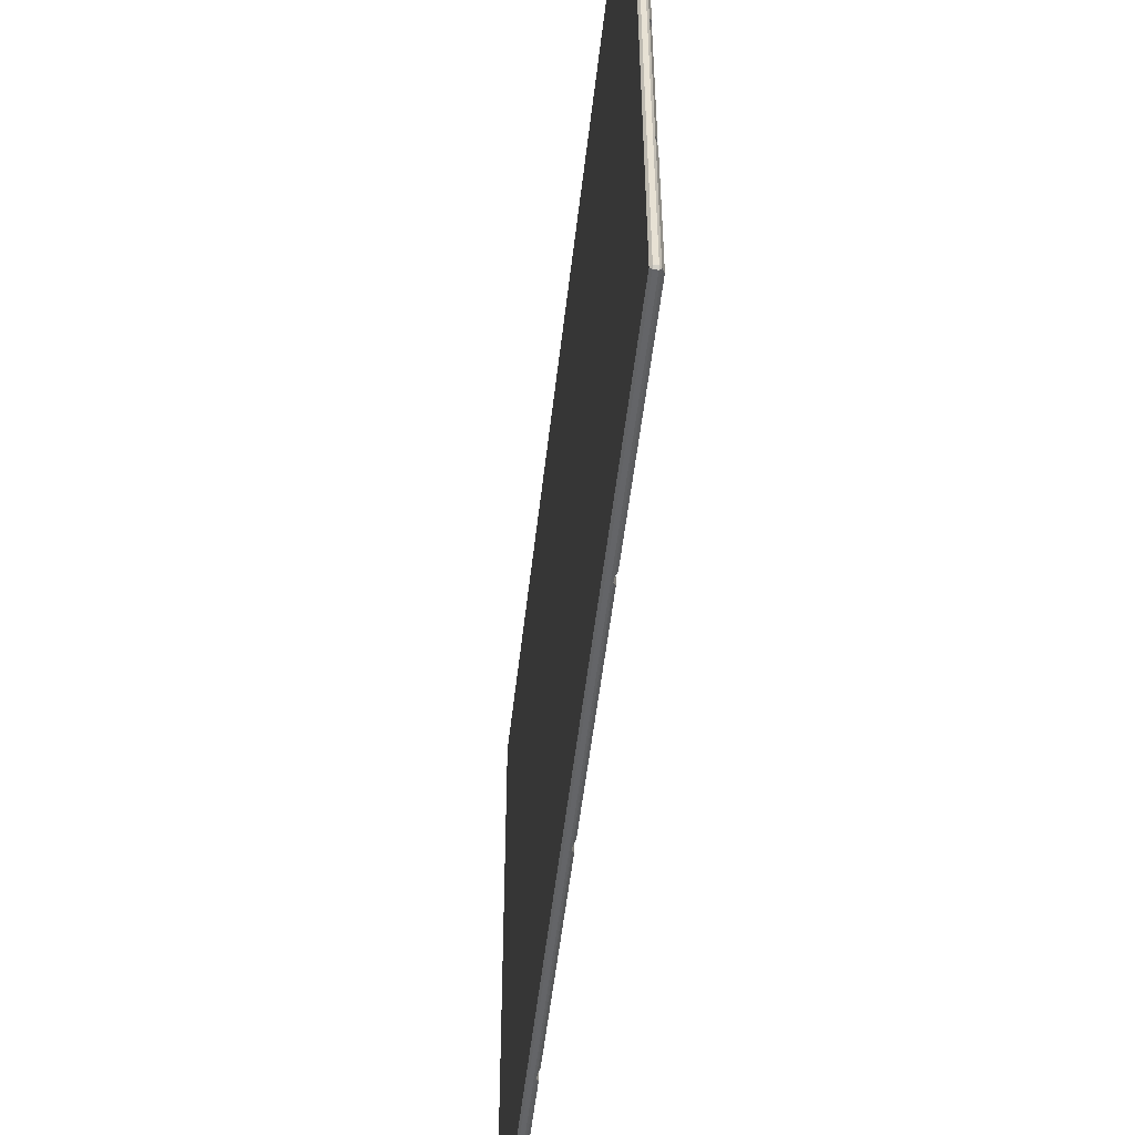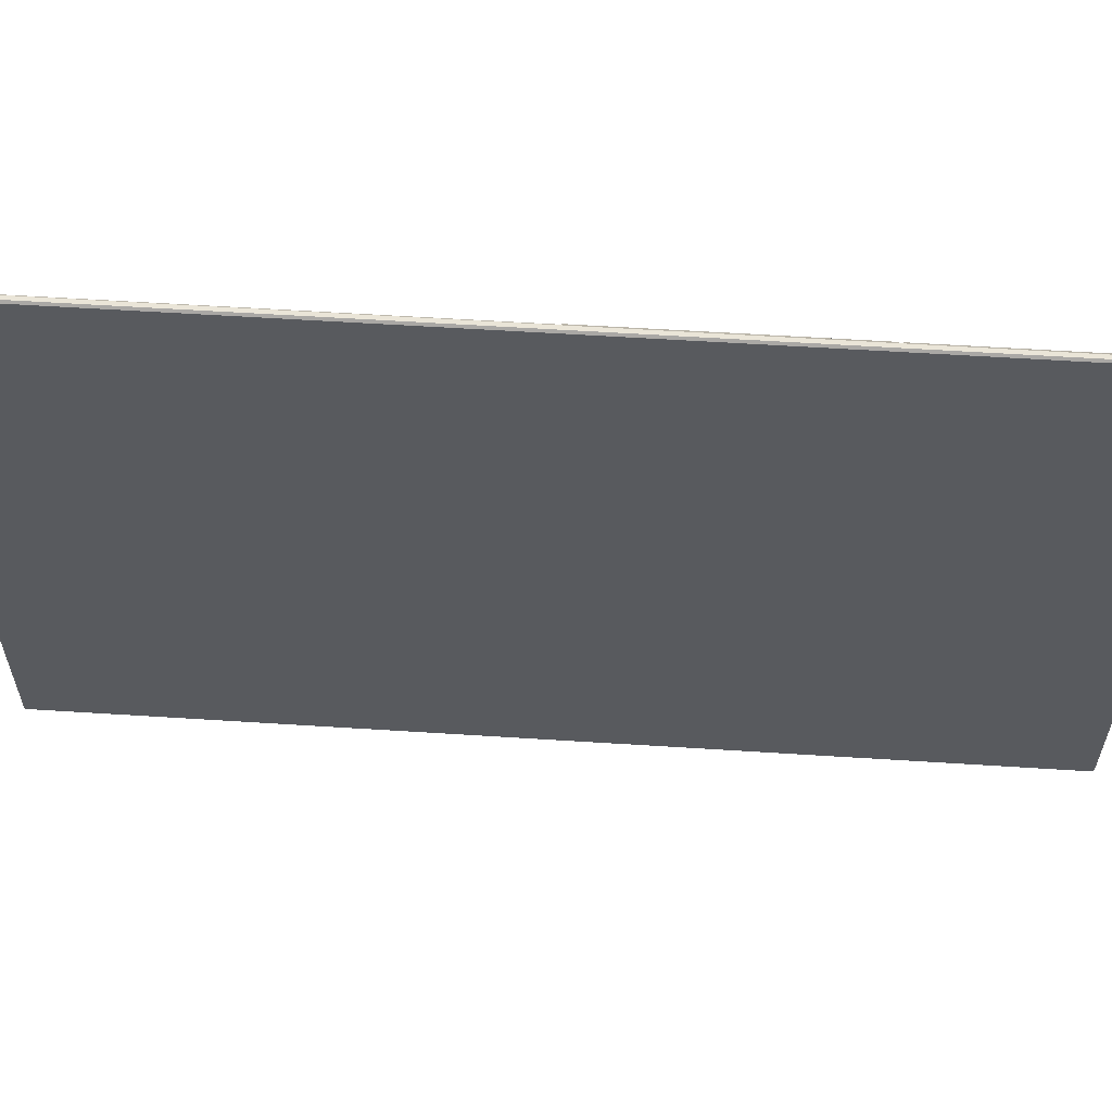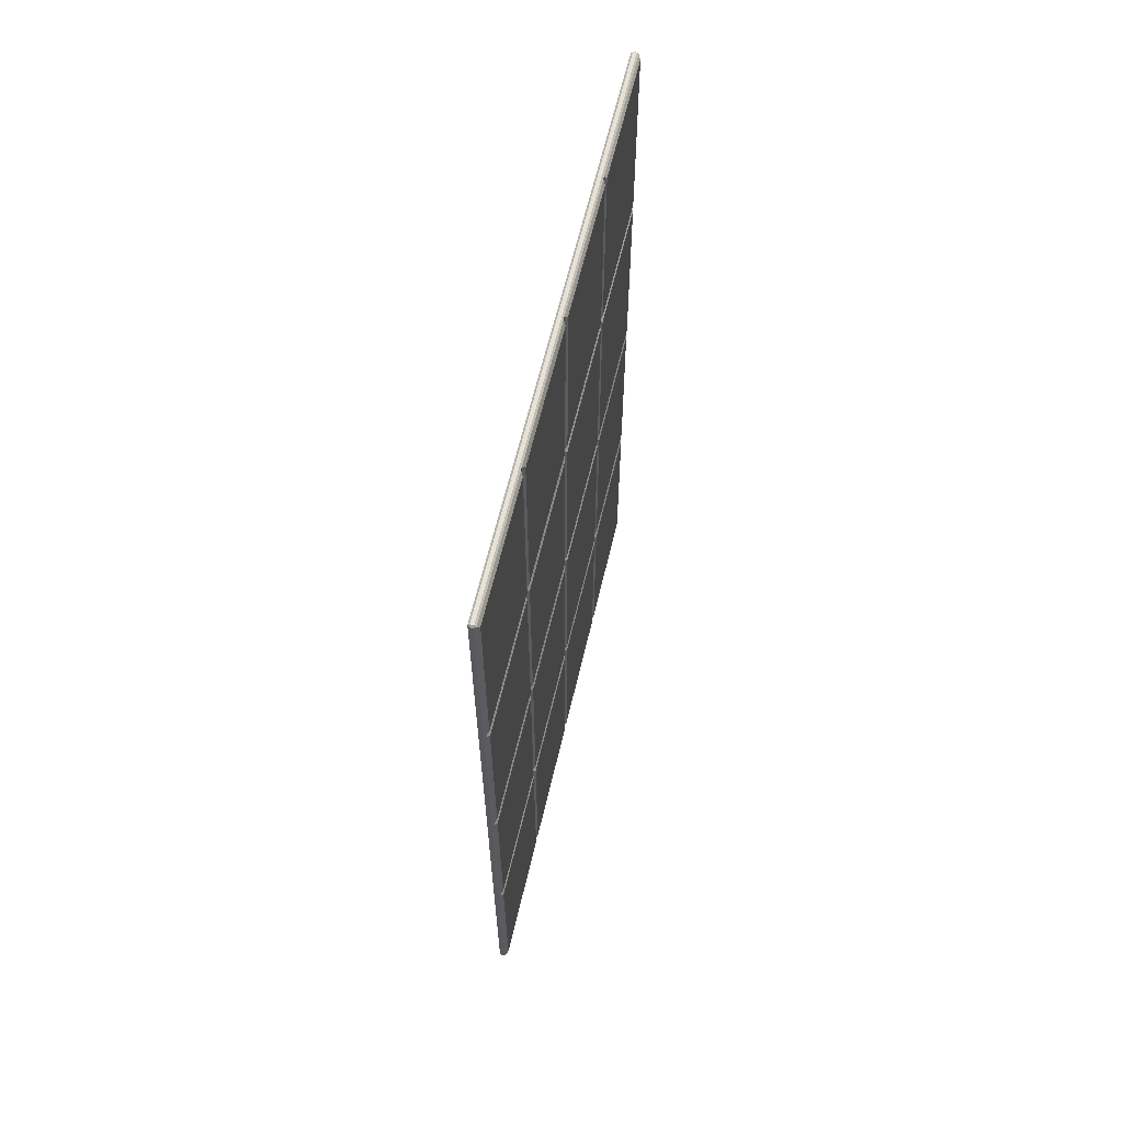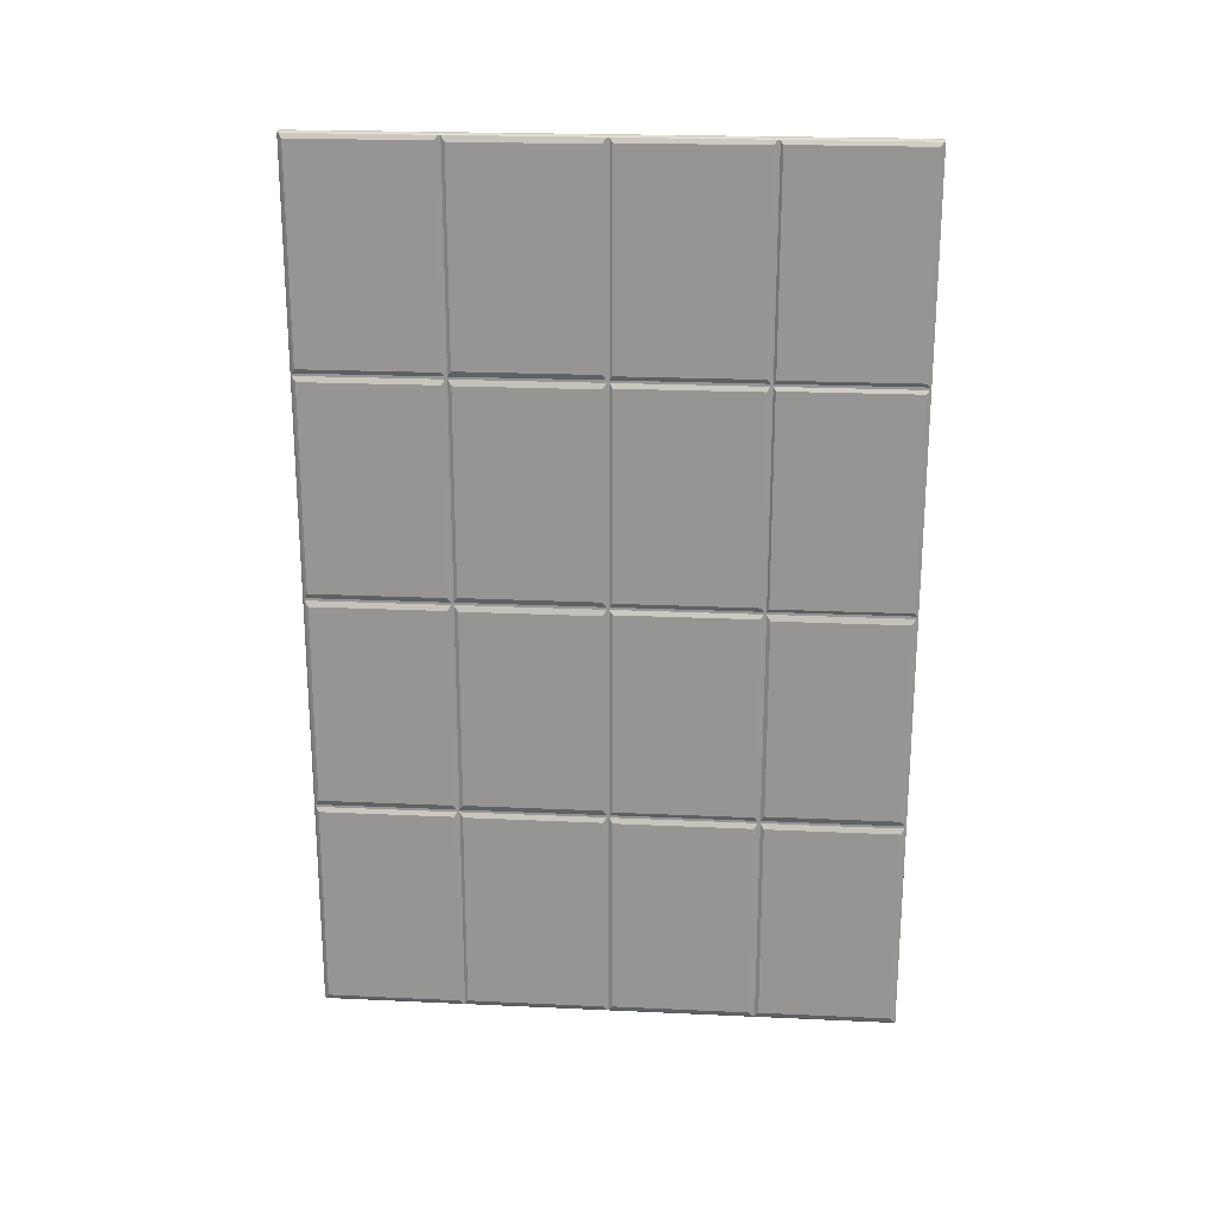
<metadata>
{"format":"obj","ext":"obj","renderer":"f3d","projection":"perspective","resolution":1024,"background":"white","views":[{"elev":-51.6,"azim":173.6,"up":"+Z"},{"elev":59.3,"azim":93.7,"up":"+Z"},{"elev":62.8,"azim":-166.6,"up":"+Y"},{"elev":21.9,"azim":-85.3,"up":"+Y"}]}
</metadata>
<code>
v 0.1161 -17.9 -11.78
v 0.04258 -17.9 -11.85
v 0.05032 -8.99 -11.85
v 0.1238 -8.99 -11.78
v 0.04261 -17.98 -11.78
v 0.1235 -17.9 -6.039
v 0.05003 -17.98 -6.039
v -0.1043 -17.98 -11.78
v -0.1043 -17.9 -11.85
v 0.1237 -17.9 -5.935
v 0.1313 -8.99 -6.039
v 0.1314 -8.99 -5.935
v 0.05017 -17.98 -5.935
v 0.1313 -17.9 -0.02399
v 0.05781 -17.98 -0.02389
v -0.09673 -17.98 -5.935
v -0.09686 -17.98 -6.039
v -0.1776 -17.9 -11.78
v -0.1699 -8.99 -11.78
v -0.09657 -8.99 -11.85
v -0.1702 -17.9 -6.038
v -0.1701 -17.9 -5.935
v -0.1624 -8.99 -5.935
v -0.1625 -8.99 -6.038
v -0.08908 -17.98 -0.0237
v -0.1625 -17.9 -0.02361
v -0.1466 17.9 -11.78
v -0.07323 17.9 -11.85
v -0.08092 9.046 -11.85
v -0.1543 9.046 -11.78
v -0.07307 17.98 -11.78
v -0.1391 17.9 -6.038
v -0.06565 17.98 -6.039
v 0.07382 17.98 -11.78
v 0.07367 17.9 -11.85
v -0.139 17.9 -5.935
v -0.1468 9.046 -6.038
v -0.1467 9.046 -5.935
v -0.06551 17.98 -5.935
v -0.1314 17.9 -0.02365
v -0.05787 17.98 -0.02374
v 0.08138 17.98 -5.935
v 0.08124 17.98 -6.039
v 0.1472 17.9 -11.78
v 0.1395 9.046 -11.78
v 0.06598 9.046 -11.85
v 0.1546 17.9 -6.039
v 0.1547 17.9 -5.935
v 0.1471 9.046 -5.935
v 0.1469 9.046 -6.039
v 0.08902 17.98 -0.02393
v 0.1624 17.9 -0.02403
v 0.07323 -17.9 11.85
v 0.1466 -17.9 11.78
v 0.1543 -8.99 11.78
v 0.08096 -8.99 11.85
v 0.07307 -17.98 11.78
v -0.07367 -17.9 11.85
v -0.07382 -17.98 11.78
v 0.06572 -17.98 6.095
v 0.1392 -17.9 6.095
v -0.1472 -17.9 11.78
v -0.1545 -17.9 6.095
v -0.08117 -17.98 6.095
v -0.06593 -8.99 11.85
v -0.1395 -8.99 11.78
v -0.1698 -8.886 -11.78
v -0.1624 -8.886 -6.038
v -0.09648 -8.886 -11.85
v -0.1621 -0.0518 -11.78
v -0.08881 -0.05186 -11.85
v 0.05041 -8.886 -11.85
v -0.1394 -8.886 11.78
v -0.1467 -8.886 6.095
v -0.1468 -8.99 6.095
v -0.06584 -8.886 11.85
v 0.08106 -8.886 11.85
v -0.05817 -0.05186 11.85
v -0.1317 -0.0518 11.78
v -0.04258 17.9 11.85
v -0.1161 17.9 11.78
v -0.1238 9.046 11.78
v -0.05027 9.046 11.85
v -0.04261 17.98 11.78
v 0.1043 17.9 11.85
v 0.1043 17.98 11.78
v -0.04996 17.98 6.095
v -0.1235 17.9 6.095
v 0.1776 17.9 11.78
v 0.1703 17.9 6.095
v 0.09693 17.98 6.095
v 0.09662 9.046 11.85
v 0.17 9.046 11.78
v 0.1394 8.942 -11.78
v 0.1468 8.942 -6.039
v 0.06589 8.942 -11.85
v 0.1317 0.0518 -11.78
v 0.05817 0.05186 -11.85
v -0.08101 8.942 -11.85
v 0.09653 8.942 11.85
v -0.05036 8.942 11.85
v 0.1699 8.942 11.78
v 0.08881 0.05186 11.85
v 0.1621 0.0518 11.78
v 0.1625 8.942 6.095
v 0.1626 9.046 6.095
v -0.1312 17.9 0.0802
v -0.1391 9.046 -0.02364
v -0.1389 9.046 0.08021
v -0.05774 17.98 0.0801
v -0.1236 17.9 5.991
v -0.05009 17.98 5.991
v 0.08915 17.98 0.07991
v -0.1313 9.046 5.991
v -0.1311 9.046 6.095
v 0.0968 17.98 5.991
v 0.1625 17.9 0.07982
v 0.1702 17.9 5.991
v 0.1548 9.046 0.07983
v 0.1547 9.046 -0.02402
v 0.1625 9.046 5.991
v 0.1314 -17.9 0.07986
v 0.139 -8.99 -0.024
v 0.1392 -8.99 0.07985
v 0.05794 -17.98 0.07996
v 0.1391 -17.9 5.991
v 0.06559 -17.98 5.991
v -0.08895 -17.98 0.08015
v 0.1468 -8.99 5.991
v 0.147 -8.99 6.095
v -0.08131 -17.98 5.991
v 0.1547 8.942 0.07983
v 0.1624 8.942 5.991
v 0.1546 8.942 -0.02402
v 0.147 0.0518 0.07984
v 0.1469 0.0518 -0.02401
v 0.147 8.942 -5.935
v -0.1623 -17.9 0.08024
v -0.1547 -17.9 5.991
v -0.1546 -8.99 0.08023
v -0.1547 -8.99 -0.02362
v -0.1469 -8.99 5.991
v -0.1546 -8.886 -0.02362
v -0.1623 -8.886 -5.935
v -0.1545 -8.886 0.08023
v -0.1468 -8.886 5.991
v -0.1468 -0.0518 0.08022
v -0.147 -0.0518 -0.02363
v 0.1392 0.0518 -5.935
v 0.1391 0.0518 -6.039
v -0.1546 -0.0518 -5.935
v -0.1547 -0.0518 -6.038
v 0.1548 0.0518 6.095
v 0.1547 0.0518 5.991
v -0.139 -0.0518 6.095
v -0.1392 -0.0518 5.991
v -0.1621 0.05205 -11.78
v -0.1546 0.05205 -6.038
v -0.08872 0.05199 -11.85
v -0.1543 8.942 -11.78
v 0.05808 -0.05199 -11.85
v -0.1469 8.942 -6.038
v 0.1316 -0.05205 -11.78
v 0.139 -0.05205 -6.039
v 0.1239 -8.886 -11.78
v 0.1314 -8.886 -6.039
v 0.1392 -0.05205 -5.935
v 0.1468 -0.05205 -0.02401
v 0.1315 -8.886 -5.935
v 0.1391 -8.886 -0.024
v 0.1469 -0.05205 0.07984
v 0.1546 -0.05205 5.991
v 0.1393 -8.886 0.07985
v 0.1469 -8.886 5.991
v 0.1547 -0.05205 6.095
v 0.1621 -0.05205 11.78
v 0.147 -8.886 6.095
v 0.1544 -8.886 11.78
v 0.08872 -0.05199 11.85
v -0.05808 0.05199 11.85
v -0.1316 0.05205 11.78
v -0.1239 8.942 11.78
v -0.139 0.05205 6.095
v -0.1312 8.942 6.095
v -0.1391 0.05205 5.991
v -0.1314 8.942 5.991
v -0.1467 0.05205 0.08022
v -0.139 8.942 0.08021
v -0.1469 0.05205 -0.02363
v -0.1391 8.942 -0.02364
v -0.1545 0.05205 -5.935
v -0.1468 8.942 -5.935
v -0.2669 -17.72 -11.66
v -0.2598 -17.72 -6.157
v -0.2524 -9.174 -6.157
v -0.2595 -9.174 -11.66
v -0.2442 -9.207 0.2245
v -0.2515 -17.69 0.2245
v -0.2443 -17.69 5.847
v -0.2369 -9.207 5.847
v -0.2519 -9.189 -5.802
v -0.2593 -17.7 -5.802
v -0.252 -17.7 -0.1558
v -0.2446 -9.189 -0.1558
v -0.2364 -9.214 6.238
v -0.2437 -17.68 6.238
v -0.2368 -17.68 11.63
v -0.2294 -9.214 11.63
v -0.2208 8.795 6.189
v -0.2283 0.1995 6.189
v -0.2212 0.1995 11.68
v -0.2137 8.795 11.68
v -0.2286 8.756 0.2045
v -0.236 0.2388 0.2045
v -0.2287 0.2388 5.867
v -0.2213 8.756 5.867
v -0.2364 8.715 -5.783
v -0.2437 0.2797 -5.783
v -0.2364 0.2797 -0.1748
v -0.2291 8.715 -0.1748
v -0.2513 0.262 -11.64
v -0.2442 0.262 -6.174
v -0.2369 8.733 -6.174
v -0.2439 8.733 -11.64
v -0.2286 -0.2895 6.248
v -0.2359 -8.648 6.248
v -0.2289 -8.648 11.62
v -0.2217 -0.2895 11.62
v -0.2364 -0.2335 0.202
v -0.2438 -8.704 0.202
v -0.2364 -8.704 5.87
v -0.2291 -0.2335 5.87
v -0.2442 -0.2894 -5.775
v -0.2514 -8.648 -5.775
v -0.2442 -8.648 -0.1825
v -0.237 -0.2894 -0.1825
v -0.259 -8.663 -11.63
v -0.252 -8.663 -6.183
v -0.2447 -0.2744 -6.183
v -0.2517 -0.2744 -11.63
v -0.213 17.75 6.196
v -0.2205 9.204 6.196
v -0.2134 9.204 11.68
v -0.206 17.75 11.68
v -0.2208 17.73 0.1989
v -0.2282 9.224 0.1989
v -0.2209 9.224 5.873
v -0.2135 17.73 5.873
v -0.2286 17.68 -5.786
v -0.2359 9.268 -5.786
v -0.2286 9.268 -0.1718
v -0.2213 17.68 -0.1718
v -0.2435 9.226 -11.66
v -0.2364 9.226 -6.155
v -0.229 17.73 -6.155
v -0.2362 17.73 -11.66
g pCube1
f 4 1 2
f 2 3 4
f 7 5 1
f 1 6 7
f 9 2 5
f 5 8 9
f 12 10 6
f 6 11 12
f 15 13 10
f 10 14 15
f 17 7 13
f 13 16 17
f 20 9 18
f 18 19 20
f 21 18 8
f 8 17 21
f 24 21 22
f 22 23 24
f 26 22 16
f 16 25 26
f 30 27 28
f 28 29 30
f 33 31 27
f 27 32 33
f 35 28 31
f 31 34 35
f 38 36 32
f 32 37 38
f 41 39 36
f 36 40 41
f 43 33 39
f 39 42 43
f 46 35 44
f 44 45 46
f 47 44 34
f 34 43 47
f 50 47 48
f 48 49 50
f 52 48 42
f 42 51 52
f 56 53 54
f 54 55 56
f 59 57 53
f 53 58 59
f 61 54 57
f 57 60 61
f 64 59 62
f 62 63 64
f 66 62 58
f 58 65 66
f 68 67 19
f 19 24 68
f 71 69 67
f 67 70 71
f 3 20 69
f 69 72 3
f 75 66 73
f 73 74 75
f 77 76 65
f 65 56 77
f 79 73 76
f 76 78 79
f 83 80 81
f 81 82 83
f 86 84 80
f 80 85 86
f 88 81 84
f 84 87 88
f 91 86 89
f 89 90 91
f 93 89 85
f 85 92 93
f 95 94 45
f 45 50 95
f 98 96 94
f 94 97 98
f 29 46 96
f 96 99 29
f 101 100 92
f 92 83 101
f 104 102 100
f 100 103 104
f 106 93 102
f 102 105 106
f 109 107 40
f 40 108 109
f 112 110 107
f 107 111 112
f 51 41 110
f 110 113 51
f 115 88 111
f 111 114 115
f 116 112 87
f 87 91 116
f 118 117 113
f 113 116 118
f 120 52 117
f 117 119 120
f 121 118 90
f 90 106 121
f 124 122 14
f 14 123 124
f 127 125 122
f 122 126 127
f 25 15 125
f 125 128 25
f 130 61 126
f 126 129 130
f 131 127 60
f 60 64 131
f 133 132 119
f 119 121 133
f 136 134 132
f 132 135 136
f 49 120 134
f 134 137 49
f 139 138 128
f 128 131 139
f 141 26 138
f 138 140 141
f 142 139 63
f 63 75 142
f 23 141 143
f 143 144 23
f 146 145 140
f 140 142 146
f 148 143 145
f 145 147 148
f 150 95 137
f 137 149 150
f 152 68 144
f 144 151 152
f 154 133 105
f 105 153 154
f 156 146 74
f 74 155 156
f 158 157 70
f 70 152 158
f 99 159 157
f 157 160 99
f 161 71 159
f 159 98 161
f 37 30 160
f 160 162 37
f 164 163 97
f 97 150 164
f 72 161 163
f 163 165 72
f 11 4 165
f 165 166 11
f 168 167 149
f 149 136 168
f 166 164 167
f 167 169 166
f 123 12 169
f 169 170 123
f 172 171 135
f 135 154 172
f 170 168 171
f 171 173 170
f 129 124 173
f 173 174 129
f 176 175 153
f 153 104 176
f 174 172 175
f 175 177 174
f 55 130 177
f 177 178 55
f 78 179 103
f 103 180 78
f 178 176 179
f 179 77 178
f 182 181 180
f 180 101 182
f 155 79 181
f 181 183 155
f 184 182 82
f 82 115 184
f 186 185 183
f 183 184 186
f 147 156 185
f 185 187 147
f 188 186 114
f 114 109 188
f 190 189 187
f 187 188 190
f 151 148 189
f 189 191 151
f 192 190 108
f 108 38 192
f 162 158 191
f 191 192 162
f 8 5 7
f 7 17 8
f 196 193 194
f 194 195 196
f 34 31 33
f 33 43 34
f 1 4 11
f 11 6 1
f 58 53 56
f 56 65 58
f 20 3 2
f 2 9 20
f 113 110 112
f 112 116 113
f 126 122 124
f 124 129 126
f 131 128 125
f 125 127 131
f 200 197 198
f 198 199 200
f 42 39 41
f 41 51 42
f 14 10 12
f 12 123 14
f 25 16 13
f 13 15 25
f 204 201 202
f 202 203 204
f 91 87 84
f 84 86 91
f 54 61 130
f 130 55 54
f 59 64 60
f 60 57 59
f 208 205 206
f 206 207 208
f 99 96 98
f 98 159 99
f 97 94 95
f 95 150 97
f 134 136 149
f 149 137 134
f 133 154 135
f 135 132 133
f 102 104 153
f 153 105 102
f 101 180 103
f 103 100 101
f 212 209 210
f 210 211 212
f 216 213 214
f 214 215 216
f 220 217 218
f 218 219 220
f 224 221 222
f 222 223 224
f 71 161 72
f 72 69 71
f 165 163 164
f 164 166 165
f 168 170 169
f 169 167 168
f 172 174 173
f 173 171 172
f 176 178 177
f 177 175 176
f 78 76 77
f 77 179 78
f 228 225 226
f 226 227 228
f 232 229 230
f 230 231 232
f 236 233 234
f 234 235 236
f 240 237 238
f 238 239 240
f 28 35 46
f 46 29 28
f 45 44 47
f 47 50 45
f 52 120 49
f 49 48 52
f 118 121 119
f 119 117 118
f 89 93 106
f 106 90 89
f 80 83 92
f 92 85 80
f 244 241 242
f 242 243 244
f 248 245 246
f 246 247 248
f 252 249 250
f 250 251 252
f 256 253 254
f 254 255 256
f 1 5 2
f 6 10 13
f 13 7 6
f 9 8 18
f 22 21 17
f 17 16 22
f 27 31 28
f 32 36 39
f 39 33 32
f 35 34 44
f 48 47 43
f 43 42 48
f 53 57 54
f 59 58 62
f 19 67 69
f 69 20 19
f 73 66 65
f 65 76 73
f 80 84 81
f 86 85 89
f 45 94 96
f 96 46 45
f 92 100 102
f 102 93 92
f 40 107 110
f 110 41 40
f 111 88 87
f 87 112 111
f 52 51 113
f 113 117 52
f 90 118 116
f 116 91 90
f 14 122 125
f 125 15 14
f 126 61 60
f 60 127 126
f 119 132 134
f 134 120 119
f 26 25 128
f 128 138 26
f 63 139 131
f 131 64 63
f 143 141 140
f 140 145 143
f 49 137 95
f 95 50 49
f 68 24 23
f 23 144 68
f 106 105 133
f 133 121 106
f 146 142 75
f 75 74 146
f 71 70 157
f 157 159 71
f 160 30 29
f 29 99 160
f 98 97 163
f 163 161 98
f 165 4 3
f 3 72 165
f 150 149 167
f 167 164 150
f 169 12 11
f 11 166 169
f 136 135 171
f 171 168 136
f 173 124 123
f 123 170 173
f 154 153 175
f 175 172 154
f 177 130 129
f 129 174 177
f 104 103 179
f 179 176 104
f 77 56 55
f 55 178 77
f 79 78 180
f 180 181 79
f 82 182 101
f 101 83 82
f 156 155 183
f 183 185 156
f 114 186 184
f 184 115 114
f 148 147 187
f 187 189 148
f 108 190 188
f 188 109 108
f 152 151 191
f 191 158 152
f 37 162 192
f 192 38 37
f 193 18 21
f 21 194 193
f 194 21 24
f 24 195 194
f 195 24 19
f 19 196 195
f 196 19 18
f 18 193 196
f 197 140 138
f 138 198 197
f 198 138 139
f 139 199 198
f 199 139 142
f 142 200 199
f 200 142 140
f 140 197 200
f 201 23 22
f 22 202 201
f 202 22 26
f 26 203 202
f 203 26 141
f 141 204 203
f 204 141 23
f 23 201 204
f 205 75 63
f 63 206 205
f 206 63 62
f 62 207 206
f 207 62 66
f 66 208 207
f 208 66 75
f 75 205 208
f 209 184 183
f 183 210 209
f 210 183 181
f 181 211 210
f 211 181 182
f 182 212 211
f 212 182 184
f 184 209 212
f 213 188 187
f 187 214 213
f 214 187 185
f 185 215 214
f 215 185 186
f 186 216 215
f 216 186 188
f 188 213 216
f 217 192 191
f 191 218 217
f 218 191 189
f 189 219 218
f 219 189 190
f 190 220 219
f 220 190 192
f 192 217 220
f 221 157 158
f 158 222 221
f 222 158 162
f 162 223 222
f 223 162 160
f 160 224 223
f 224 160 157
f 157 221 224
f 225 155 74
f 74 226 225
f 226 74 73
f 73 227 226
f 227 73 79
f 79 228 227
f 228 79 155
f 155 225 228
f 229 147 145
f 145 230 229
f 230 145 146
f 146 231 230
f 231 146 156
f 156 232 231
f 232 156 147
f 147 229 232
f 233 151 144
f 144 234 233
f 234 144 143
f 143 235 234
f 235 143 148
f 148 236 235
f 236 148 151
f 151 233 236
f 237 67 68
f 68 238 237
f 238 68 152
f 152 239 238
f 239 152 70
f 70 240 239
f 240 70 67
f 67 237 240
f 241 88 115
f 115 242 241
f 242 115 82
f 82 243 242
f 243 82 81
f 81 244 243
f 244 81 88
f 88 241 244
f 245 107 109
f 109 246 245
f 246 109 114
f 114 247 246
f 247 114 111
f 111 248 247
f 248 111 107
f 107 245 248
f 249 36 38
f 38 250 249
f 250 38 108
f 108 251 250
f 251 108 40
f 40 252 251
f 252 40 36
f 36 249 252
f 253 30 37
f 37 254 253
f 254 37 32
f 32 255 254
f 255 32 27
f 27 256 255
f 256 27 30
f 30 253 256

</code>
